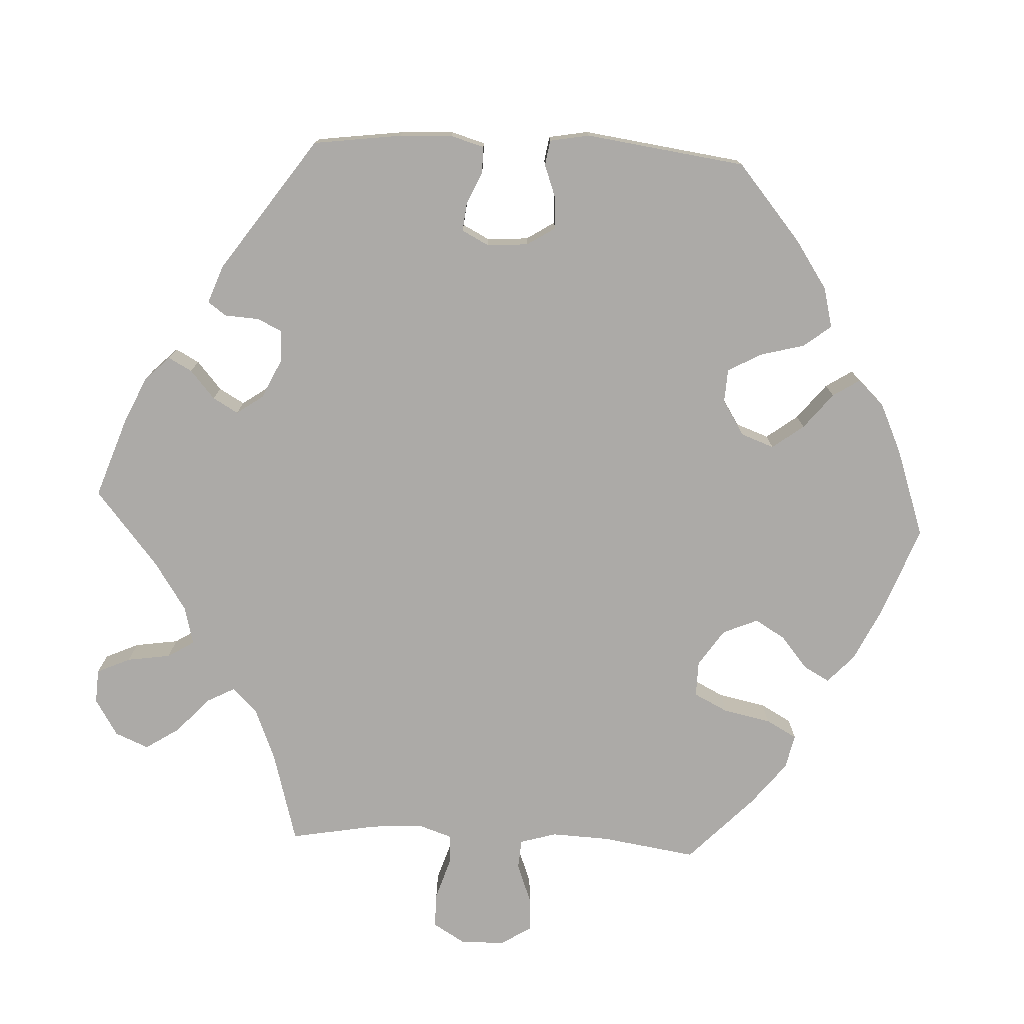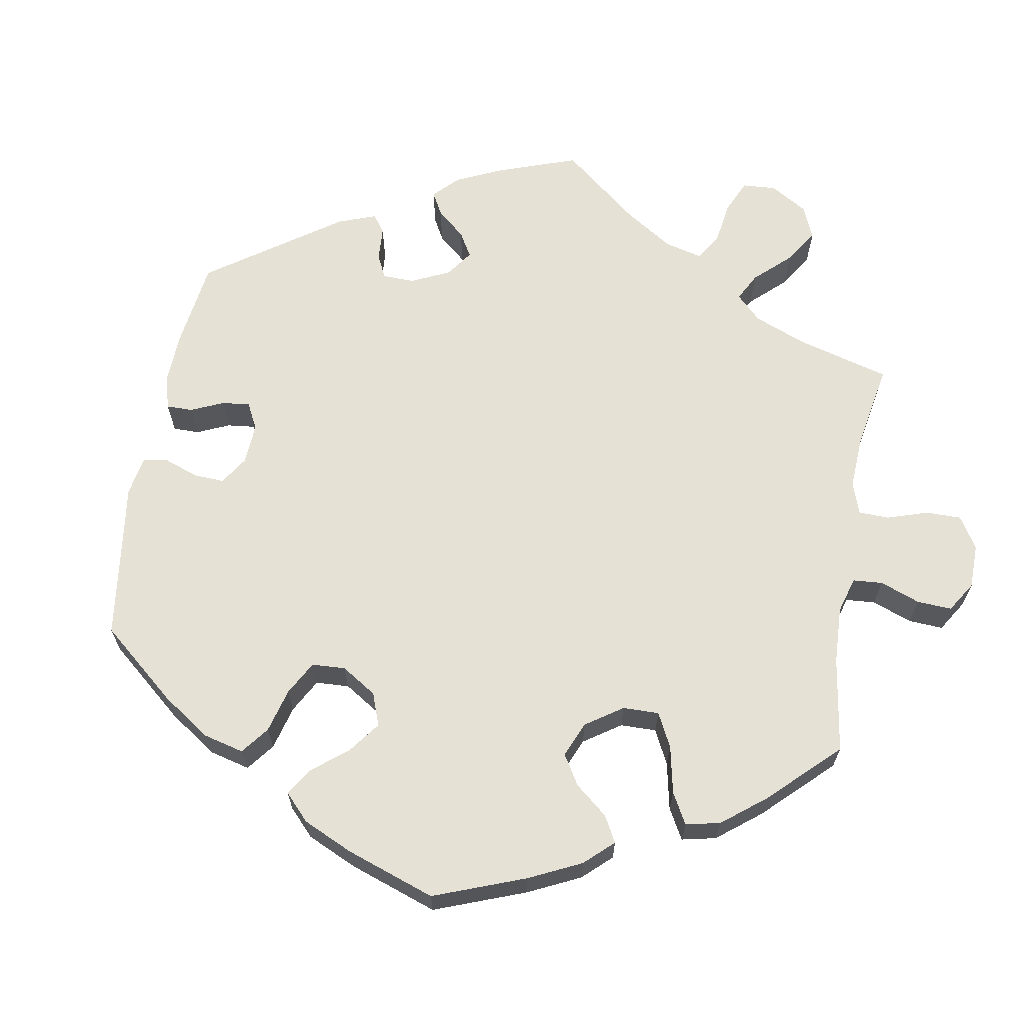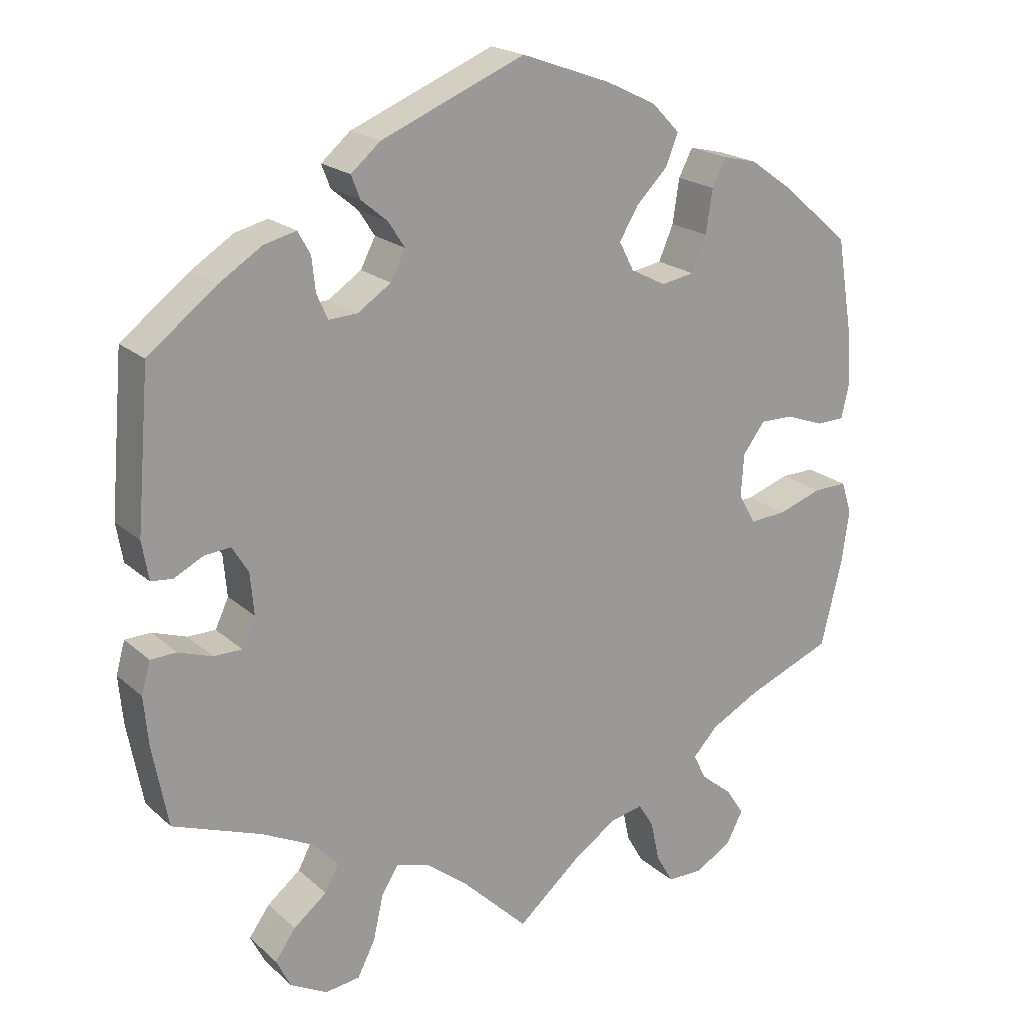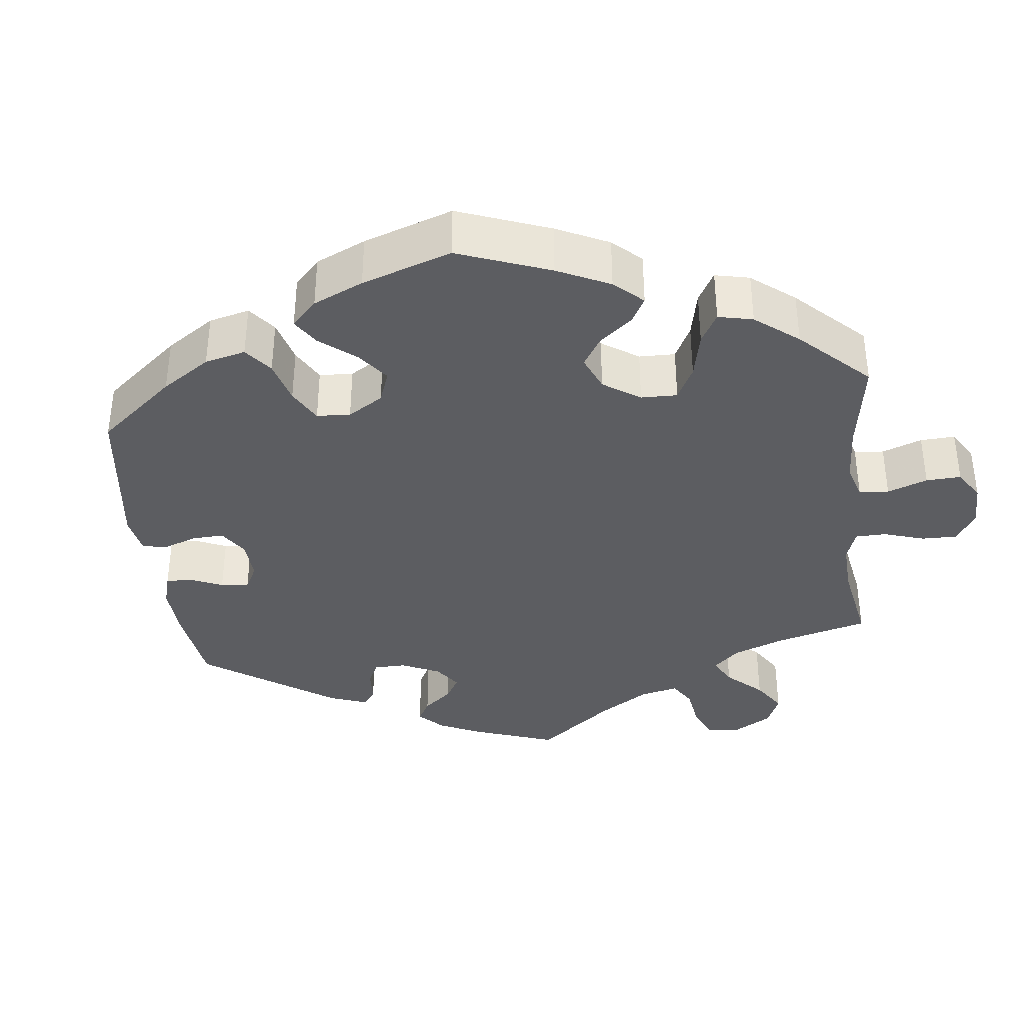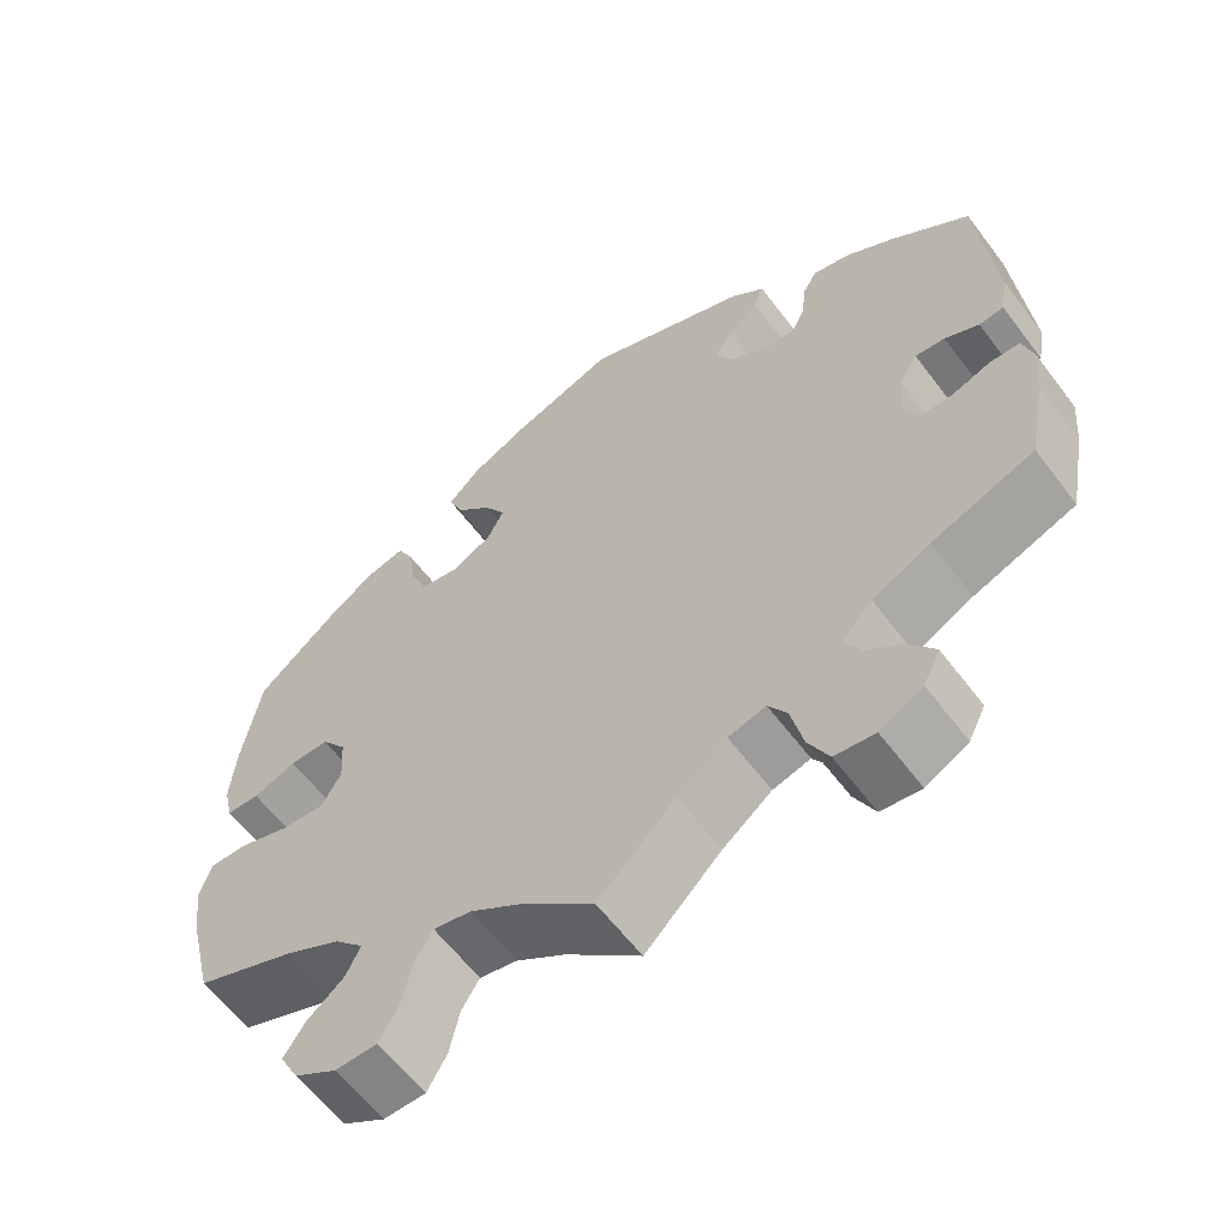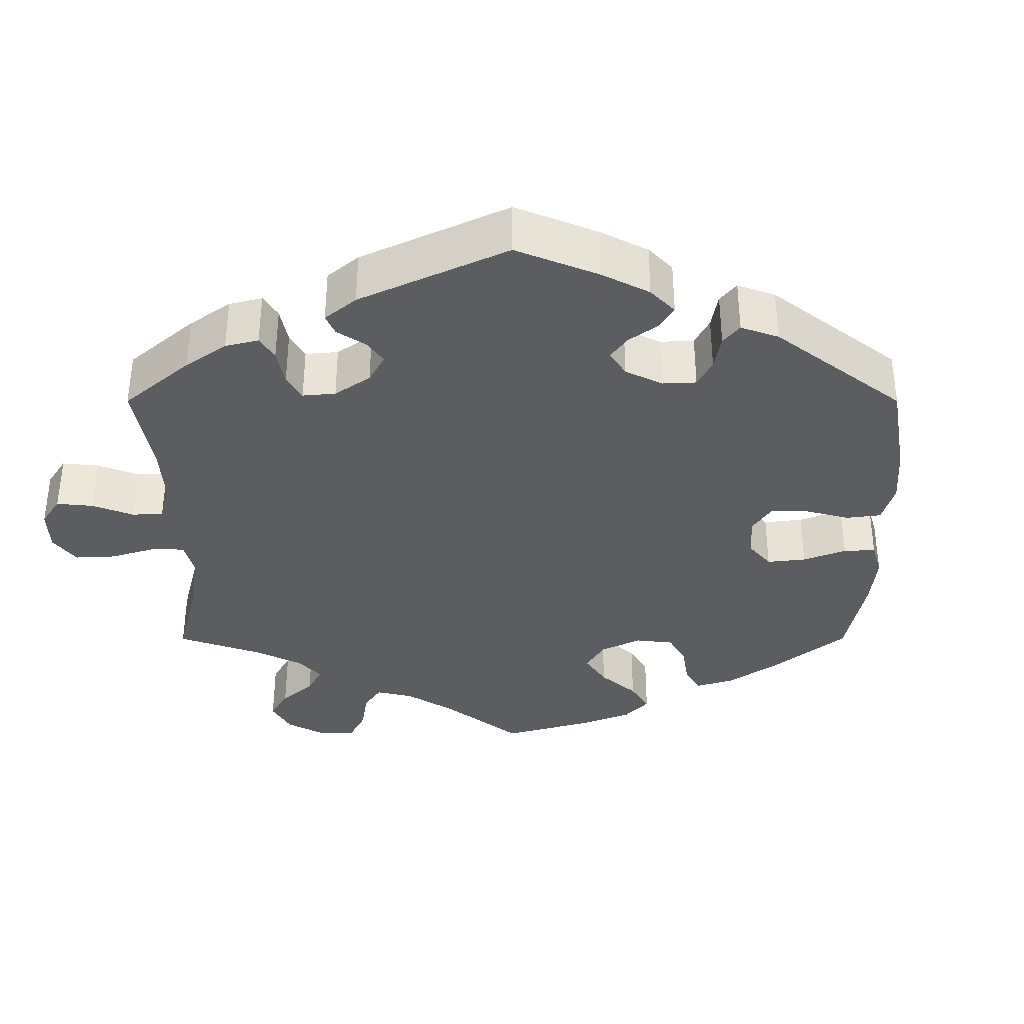
<metadata>
{"format":"obj","ext":"obj","renderer":"f3d","projection":"perspective","resolution":1024,"background":"white","views":[{"elev":-76.1,"azim":-32.9,"up":"+Y"},{"elev":65.0,"azim":69.8,"up":"+Y"},{"elev":20.2,"azim":-33.1,"up":"+Z"},{"elev":-36.4,"azim":66.5,"up":"+Y"},{"elev":-60.7,"azim":-143.1,"up":"+Z"},{"elev":-35.6,"azim":-60.0,"up":"+Y"}]}
</metadata>
<code>
v 0.384 0.07 -0.335
v 0.317 0.07 -0.37
v 0.283 0.07 -0.406
v 0.3 0.07 -0.441
v 0.343 0.07 -0.476
v 0.368 0.07 -0.514
v 0.346 0.07 -0.556
v 0.296 0.07 -0.586
v 0.247 0.07 -0.585
v 0.224 0.07 -0.545
v 0.212 0.07 -0.49
v 0.191 0.07 -0.456
v 0.147 0.07 -0.465
v 0.089 0.07 -0.503
v 0.001 0.07 -0.578
v -0.089 0.07 -0.49
v -0.147 0.07 -0.445
v -0.191 0.07 -0.433
v -0.213 0.07 -0.468
v -0.227 0.07 -0.53
v -0.251 0.07 -0.577
v -0.298 0.07 -0.583
v -0.348 0.07 -0.556
v -0.368 0.07 -0.516
v -0.34 0.07 -0.477
v -0.295 0.07 -0.441
v -0.276 0.07 -0.405
v -0.312 0.07 -0.368
v -0.38 0.07 -0.334
v -0.5 0.07 -0.289
v -0.521 0.07 -0.178
v -0.527 0.07 -0.113
v -0.515 0.07 -0.07
v -0.48 0.07 -0.069
v -0.434 0.07 -0.085
v -0.396 0.07 -0.085
v -0.378 0.07 -0.046
v -0.383 0.07 0.01
v -0.405 0.07 0.046
v -0.44 0.07 0.043
v -0.48 0.07 0.023
v -0.509 0.07 0.026
v -0.518 0.07 0.078
v -0.5 0.07 0.289
v -0.408 0.07 0.36
v -0.35 0.07 0.397
v -0.306 0.07 0.408
v -0.289 0.07 0.378
v -0.284 0.07 0.332
v -0.269 0.07 0.298
v -0.23 0.07 0.3
v -0.185 0.07 0.33
v -0.165 0.07 0.369
v -0.187 0.07 0.403
v -0.223 0.07 0.433
v -0.235 0.07 0.464
v -0.195 0.07 0.498
v 0 0.07 0.578
v 0.122 0.07 0.534
v 0.19 0.07 0.501
v 0.228 0.07 0.462
v 0.211 0.07 0.42
v 0.169 0.07 0.378
v 0.143 0.07 0.335
v 0.163 0.07 0.296
v 0.211 0.07 0.271
v 0.256 0.07 0.279
v 0.276 0.07 0.326
v 0.285 0.07 0.385
v 0.304 0.07 0.422
v 0.35 0.07 0.411
v 0.408 0.07 0.37
v 0.501 0.07 0.29
v 0.522 0.07 0.164
v 0.528 0.07 0.089
v 0.517 0.07 0.04
v 0.478 0.07 0.039
v 0.427 0.07 0.058
v 0.381 0.07 0.059
v 0.351 0.07 0.019
v 0.347 0.07 -0.039
v 0.37 0.07 -0.08
v 0.42 0.07 -0.077
v 0.48 0.07 -0.057
v 0.526 0.07 -0.056
v 0.54 0.07 -0.1
v 0.53 0.07 -0.171
v 0.501 0.07 -0.289
v 0.384 0 -0.335
v 0.317 0 -0.37
v 0.283 0 -0.406
v 0.3 0 -0.441
v 0.343 0 -0.476
v 0.368 0 -0.514
v 0.346 0 -0.556
v 0.296 0 -0.586
v 0.247 0 -0.585
v 0.224 0 -0.545
v 0.212 0 -0.49
v 0.191 0 -0.456
v 0.147 0 -0.465
v 0.089 0 -0.503
v 0.001 0 -0.578
v -0.089 0 -0.49
v -0.147 0 -0.445
v -0.191 0 -0.433
v -0.213 0 -0.468
v -0.227 0 -0.53
v -0.251 0 -0.577
v -0.298 0 -0.583
v -0.348 0 -0.556
v -0.368 0 -0.516
v -0.34 0 -0.477
v -0.295 0 -0.441
v -0.276 0 -0.405
v -0.312 0 -0.368
v -0.38 0 -0.334
v -0.5 0 -0.289
v -0.521 0 -0.178
v -0.527 0 -0.113
v -0.515 0 -0.07
v -0.48 0 -0.069
v -0.434 0 -0.085
v -0.396 0 -0.085
v -0.378 0 -0.046
v -0.383 0 0.01
v -0.405 0 0.046
v -0.44 0 0.043
v -0.48 0 0.023
v -0.509 0 0.026
v -0.518 0 0.078
v -0.5 0 0.289
v -0.408 0 0.36
v -0.35 0 0.397
v -0.306 0 0.408
v -0.289 0 0.378
v -0.284 0 0.332
v -0.269 0 0.298
v -0.23 0 0.3
v -0.185 0 0.33
v -0.165 0 0.369
v -0.187 0 0.403
v -0.223 0 0.433
v -0.235 0 0.464
v -0.195 0 0.498
v 0 0 0.578
v 0.122 0 0.534
v 0.19 0 0.501
v 0.228 0 0.462
v 0.211 0 0.42
v 0.169 0 0.378
v 0.143 0 0.335
v 0.163 0 0.296
v 0.211 0 0.271
v 0.256 0 0.279
v 0.276 0 0.326
v 0.285 0 0.385
v 0.304 0 0.422
v 0.35 0 0.411
v 0.408 0 0.37
v 0.501 0 0.29
v 0.522 0 0.164
v 0.528 0 0.089
v 0.517 0 0.04
v 0.478 0 0.039
v 0.427 0 0.058
v 0.381 0 0.059
v 0.351 0 0.019
v 0.347 0 -0.039
v 0.37 0 -0.08
v 0.42 0 -0.077
v 0.48 0 -0.057
v 0.526 0 -0.056
v 0.54 0 -0.1
v 0.53 0 -0.171
v 0.501 0 -0.289
f 87 88 1
f 86 87 1 2
f 83 84 85 86
f 82 83 86 2
f 81 82 2 3
f 80 81 3
f 75 76 77 78
f 75 78 79
f 74 75 79
f 73 74 79
f 72 73 79 80
f 68 69 70 71
f 67 68 71 72
f 60 61 62 63
f 60 63 64
f 59 60 64
f 58 59 64
f 57 58 64 65
f 54 55 56 57
f 53 54 57 65
f 46 47 48 49
f 46 49 50
f 45 46 50
f 44 45 50
f 43 44 50
f 40 41 42 43
f 39 40 43 50
f 38 39 50 51
f 32 33 34 35
f 32 35 36
f 29 30 31 32
f 28 29 32 36
f 27 28 36 37
f 23 24 25 26
f 23 26 27
f 22 23 27
f 19 20 21 22
f 18 19 22 27
f 17 18 27 37
f 14 15 16
f 13 14 16 17
f 12 13 17 37
f 8 9 10 11
f 8 11 12
f 7 8 12
f 4 5 6 7
f 3 4 7 12
f 80 3 12 37
f 67 72 80
f 66 67 80 37
f 52 53 65 66
f 51 52 66
f 37 38 51 66
f 89 176 175
f 90 89 175 174
f 174 173 172 171
f 90 174 171 170
f 91 90 170 169
f 91 169 168
f 166 165 164 163
f 167 166 163
f 167 163 162
f 167 162 161
f 168 167 161 160
f 159 158 157 156
f 160 159 156 155
f 151 150 149 148
f 152 151 148
f 152 148 147
f 152 147 146
f 153 152 146 145
f 145 144 143 142
f 153 145 142 141
f 137 136 135 134
f 138 137 134
f 138 134 133
f 138 133 132
f 138 132 131
f 131 130 129 128
f 138 131 128 127
f 139 138 127 126
f 123 122 121 120
f 124 123 120
f 120 119 118 117
f 124 120 117 116
f 125 124 116 115
f 114 113 112 111
f 115 114 111
f 115 111 110
f 110 109 108 107
f 115 110 107 106
f 125 115 106 105
f 104 103 102
f 105 104 102 101
f 125 105 101 100
f 99 98 97 96
f 100 99 96
f 100 96 95
f 95 94 93 92
f 100 95 92 91
f 125 100 91 168
f 168 160 155
f 125 168 155 154
f 154 153 141 140
f 154 140 139
f 154 139 126 125
f 1 89 90 2
f 2 90 91 3
f 3 91 92 4
f 4 92 93 5
f 5 93 94 6
f 6 94 95 7
f 7 95 96 8
f 8 96 97 9
f 9 97 98 10
f 10 98 99 11
f 11 99 100 12
f 12 100 101 13
f 13 101 102 14
f 14 102 103 15
f 15 103 104 16
f 16 104 105 17
f 17 105 106 18
f 18 106 107 19
f 19 107 108 20
f 20 108 109 21
f 21 109 110 22
f 22 110 111 23
f 23 111 112 24
f 24 112 113 25
f 25 113 114 26
f 26 114 115 27
f 27 115 116 28
f 28 116 117 29
f 29 117 118 30
f 30 118 119 31
f 31 119 120 32
f 32 120 121 33
f 33 121 122 34
f 34 122 123 35
f 35 123 124 36
f 36 124 125 37
f 37 125 126 38
f 38 126 127 39
f 39 127 128 40
f 40 128 129 41
f 41 129 130 42
f 42 130 131 43
f 43 131 132 44
f 44 132 133 45
f 45 133 134 46
f 46 134 135 47
f 47 135 136 48
f 48 136 137 49
f 49 137 138 50
f 50 138 139 51
f 51 139 140 52
f 52 140 141 53
f 53 141 142 54
f 54 142 143 55
f 55 143 144 56
f 56 144 145 57
f 57 145 146 58
f 58 146 147 59
f 59 147 148 60
f 60 148 149 61
f 61 149 150 62
f 62 150 151 63
f 63 151 152 64
f 64 152 153 65
f 65 153 154 66
f 66 154 155 67
f 67 155 156 68
f 68 156 157 69
f 69 157 158 70
f 70 158 159 71
f 71 159 160 72
f 72 160 161 73
f 73 161 162 74
f 74 162 163 75
f 75 163 164 76
f 76 164 165 77
f 77 165 166 78
f 78 166 167 79
f 79 167 168 80
f 80 168 169 81
f 81 169 170 82
f 82 170 171 83
f 83 171 172 84
f 84 172 173 85
f 85 173 174 86
f 86 174 175 87
f 87 175 176 88
f 88 176 89 1

</code>
